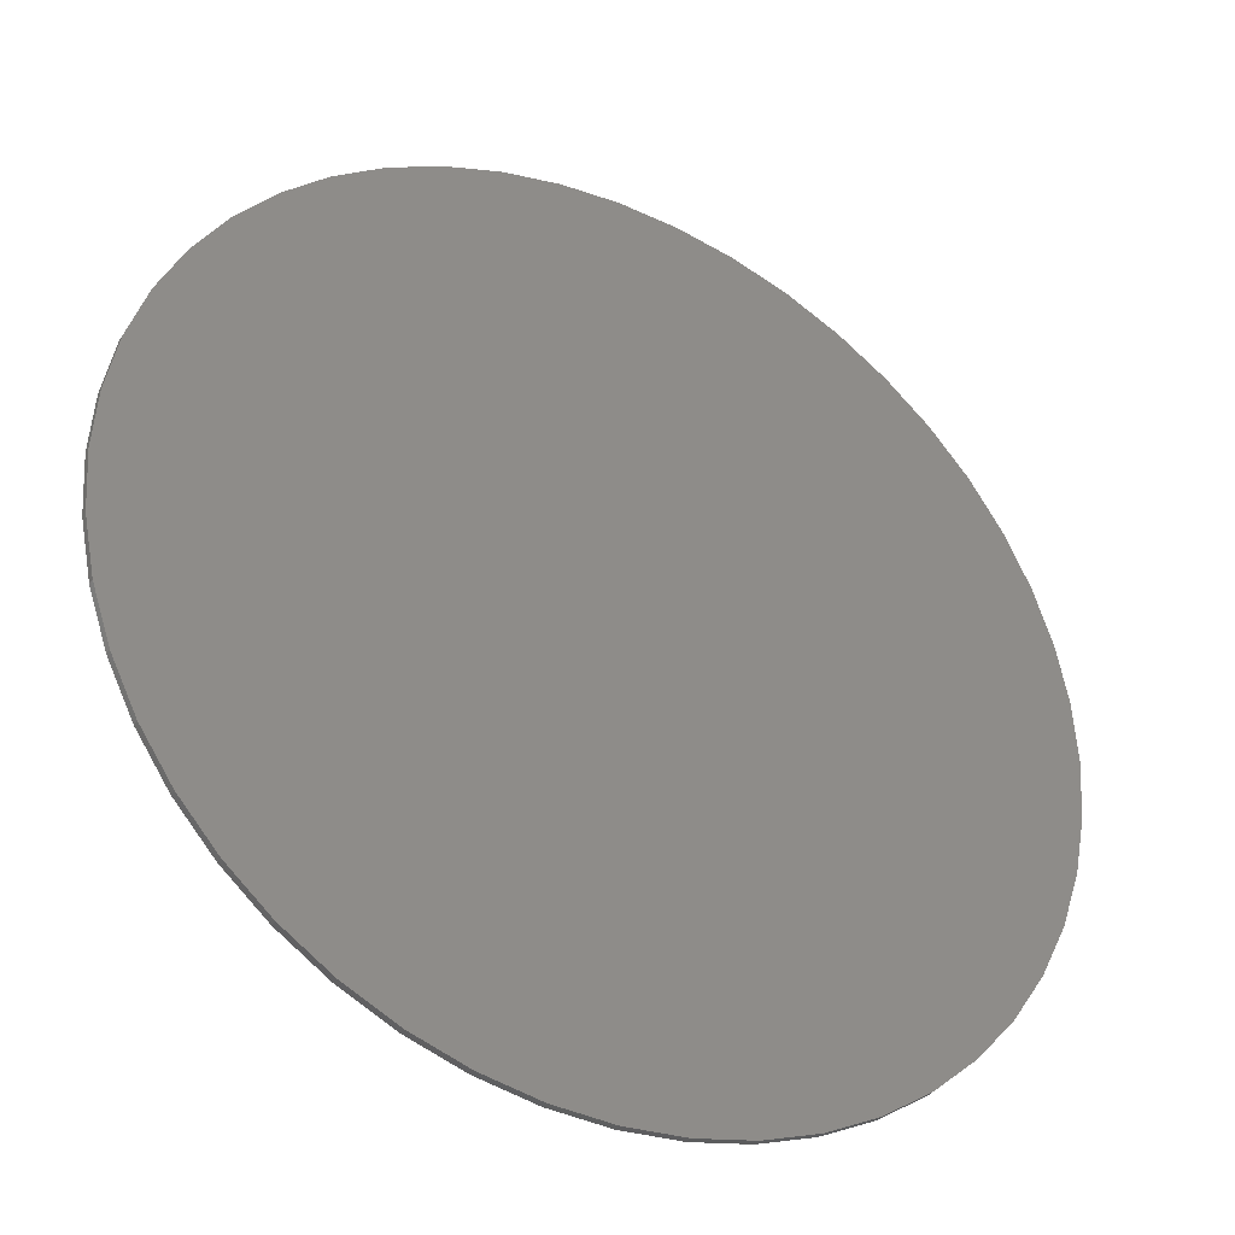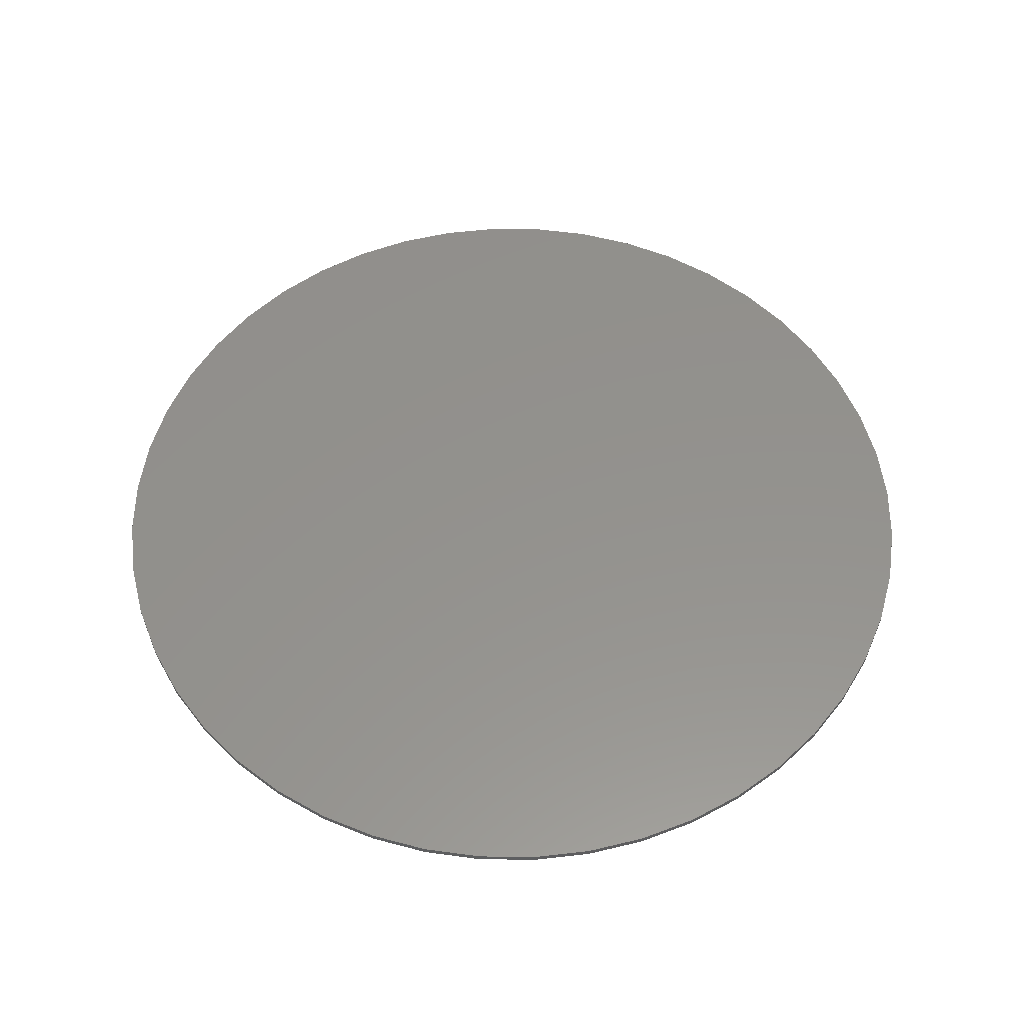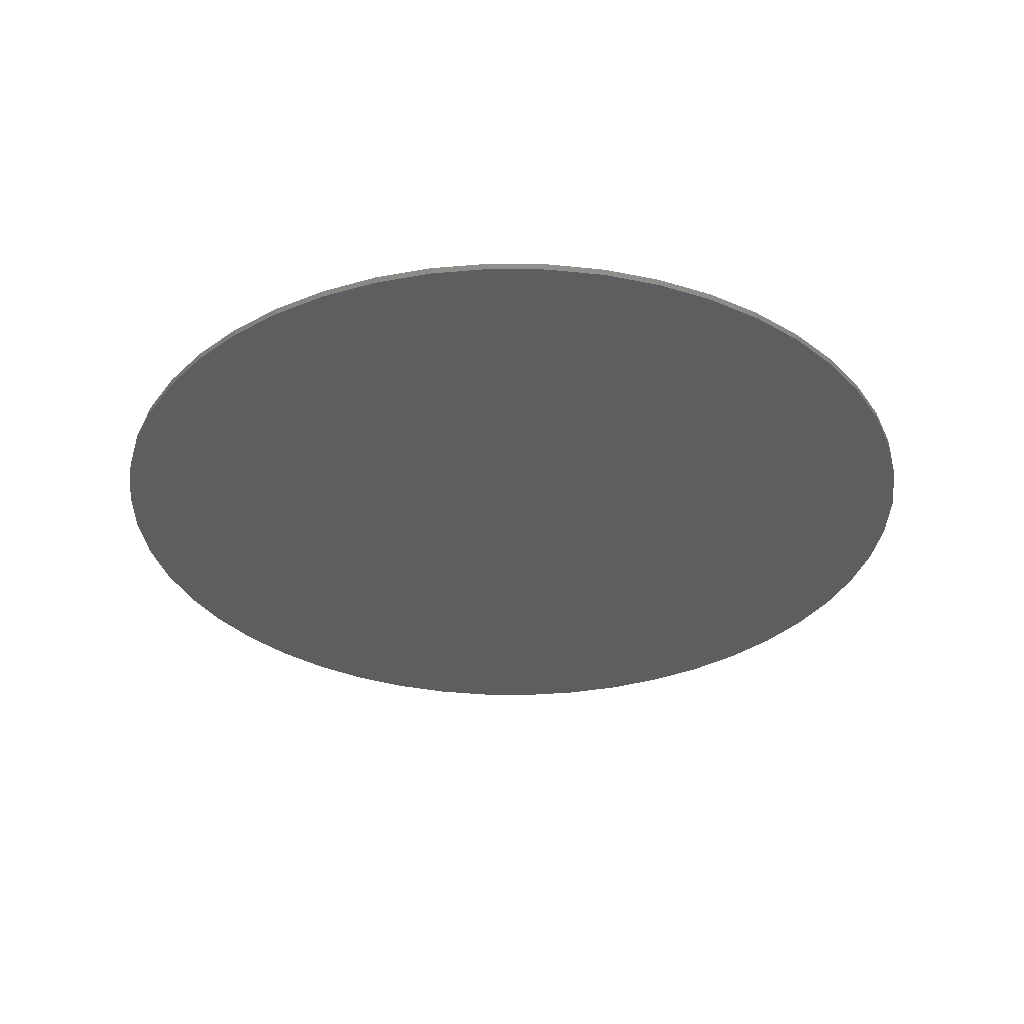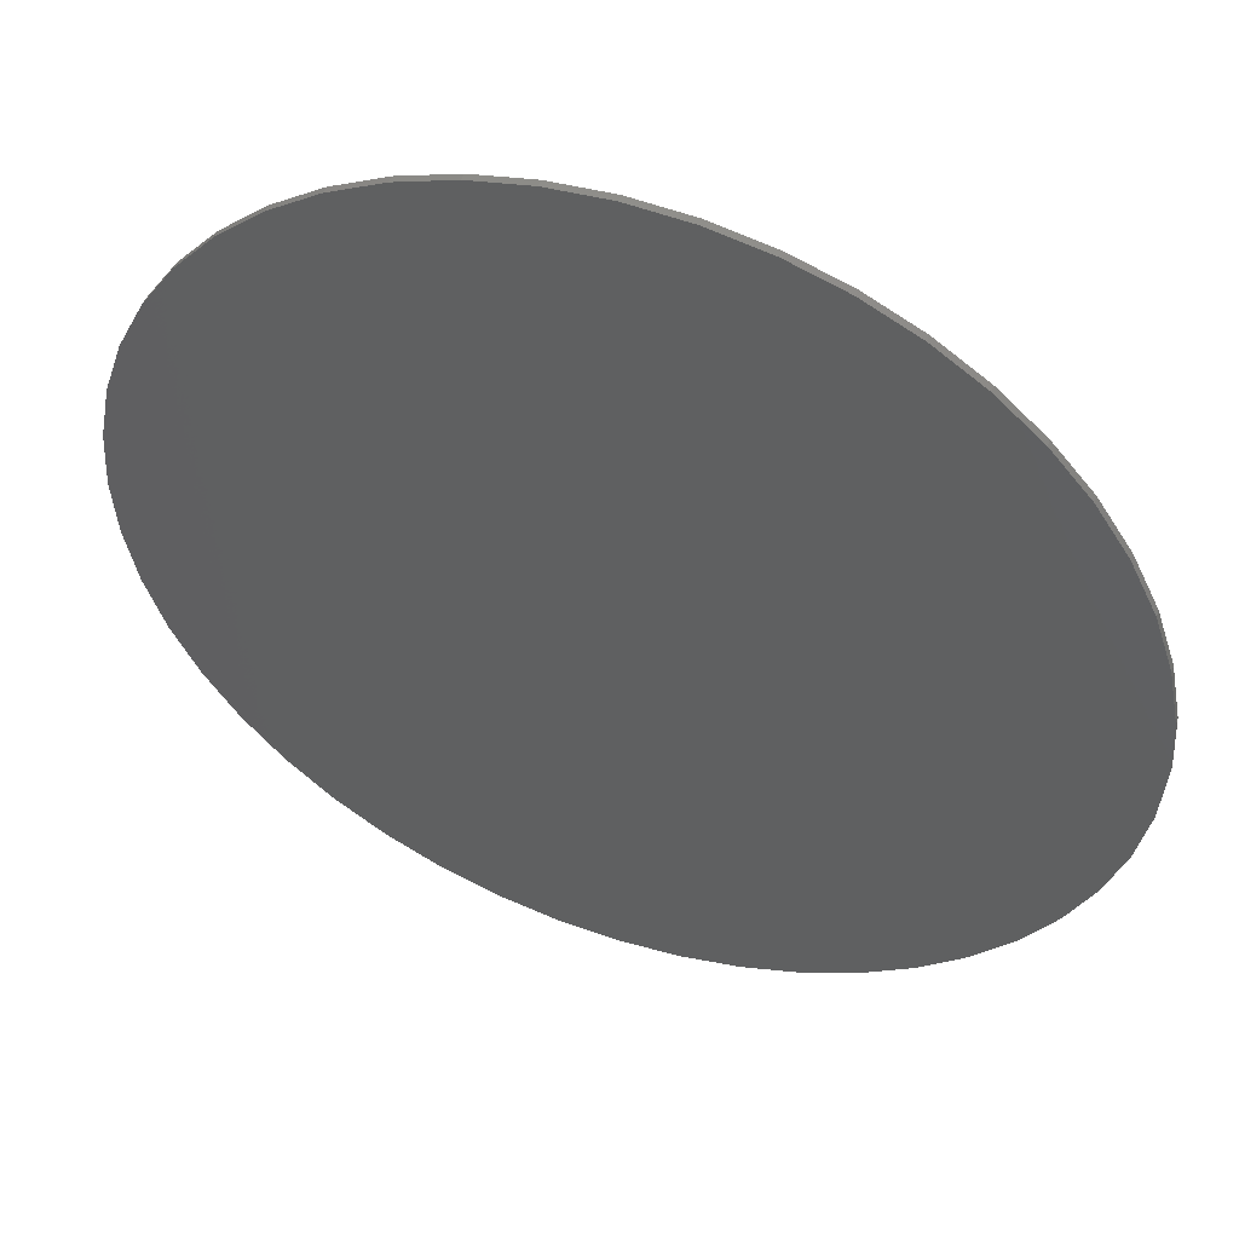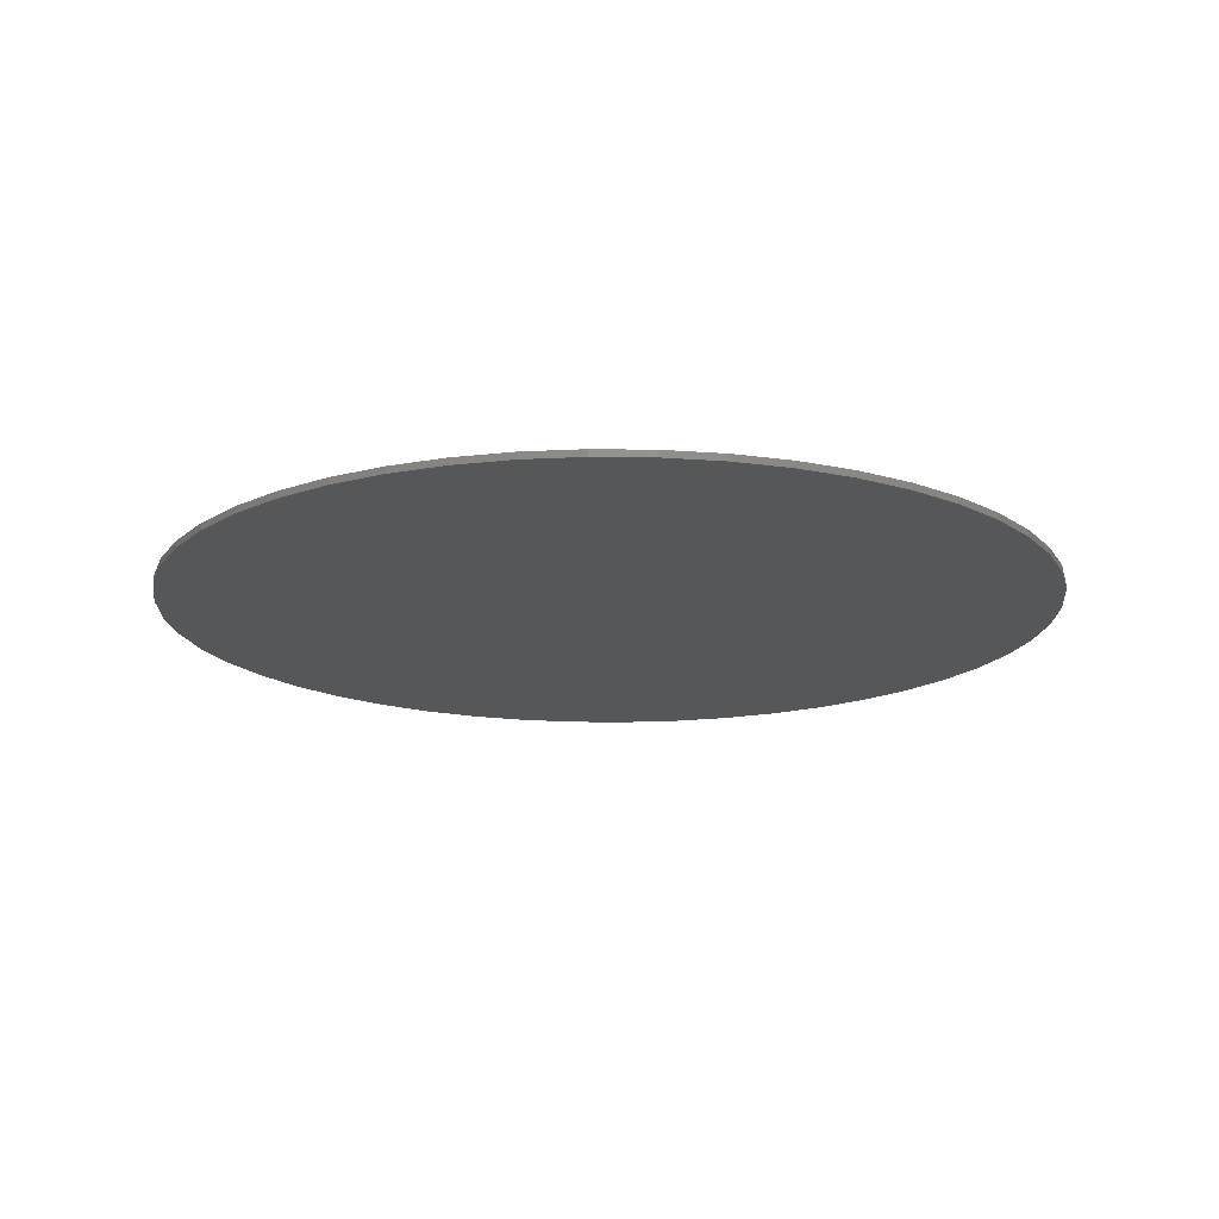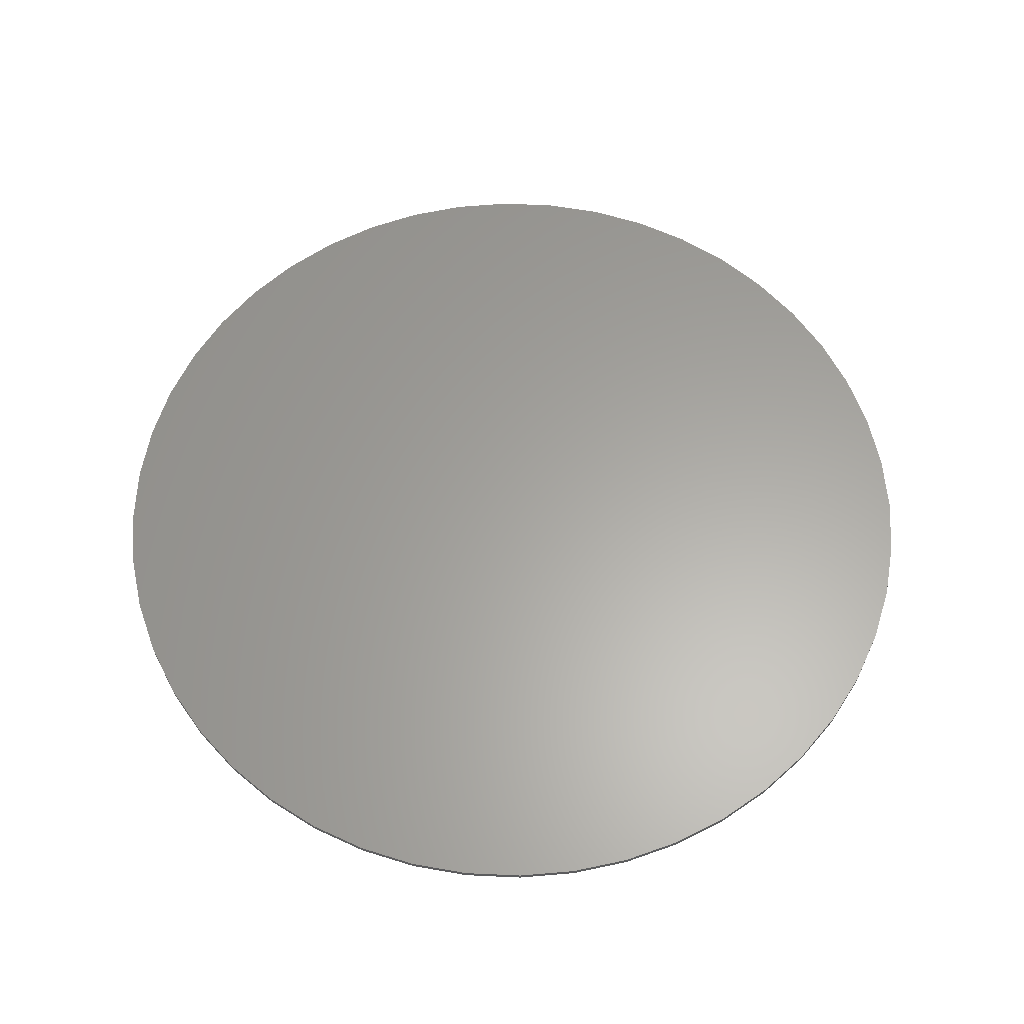
<metadata>
{"format":"stl","ext":"stl","renderer":"f3d","projection":"perspective","resolution":1024,"background":"white","views":[{"elev":-35.6,"azim":151.5,"up":"+Z"},{"elev":55.4,"azim":-40.6,"up":"+Y"},{"elev":-33.5,"azim":-154.5,"up":"+Y"},{"elev":49.9,"azim":-160.4,"up":"+Z"},{"elev":-16.7,"azim":-42.7,"up":"+Y"},{"elev":61.9,"azim":-53.6,"up":"+Y"}]}
</metadata>
<code>
# stl→obj: 194 verts, 400 faces
v 0 0 0
v 6.444 0 0.8483
v 6.5 0 0
v 6.278 0 1.682
v 6.005 0 2.488
v 5.629 0 3.25
v 5.157 0 3.957
v 4.596 0 4.596
v 3.957 0 5.157
v 3.25 0 5.629
v 2.488 0 6.005
v 1.682 0 6.278
v 0.8483 0 6.444
v 0 0 6.5
v -0.8483 0 6.444
v -1.682 0 6.278
v -2.488 0 6.005
v -3.25 0 5.629
v -3.957 0 5.157
v -4.596 0 4.596
v -5.157 0 3.957
v -5.629 0 3.25
v -6.005 0 2.488
v -6.278 0 1.682
v -6.444 0 0.8483
v -6.5 0 0
v -6.444 0 -0.8483
v -6.278 0 -1.682
v -6.005 0 -2.488
v -5.629 0 -3.25
v -5.157 0 -3.957
v -4.596 0 -4.596
v -3.957 0 -5.157
v -3.25 0 -5.629
v -2.488 0 -6.005
v -1.682 0 -6.278
v -0.8483 0 -6.444
v 0 0 -6.5
v 0.8483 0 -6.444
v 1.682 0 -6.278
v 2.488 0 -6.005
v 3.25 0 -5.629
v 3.957 0 -5.157
v 4.596 0 -4.596
v 5.157 0 -3.957
v 5.629 0 -3.25
v 6.005 0 -2.488
v 6.278 0 -1.682
v 6.444 0 -0.8483
v 6.5 -0.1 0
v 6.444 -0.1 0.8483
v 6.278 -0.1 1.682
v 6.005 -0.1 2.488
v 5.629 -0.1 3.25
v 5.157 -0.1 3.957
v 4.596 -0.1 4.596
v 3.957 -0.1 5.157
v 3.25 -0.1 5.629
v 2.488 -0.1 6.005
v 1.682 -0.1 6.278
v 0.8483 -0.1 6.444
v 0 -0.1 6.5
v -0.8483 -0.1 6.444
v -1.682 -0.1 6.278
v -2.488 -0.1 6.005
v -3.25 -0.1 5.629
v -3.957 -0.1 5.157
v -4.596 -0.1 4.596
v -5.157 -0.1 3.957
v -5.629 -0.1 3.25
v -6.005 -0.1 2.488
v -6.278 -0.1 1.682
v -6.444 -0.1 0.8483
v -6.5 -0.1 0
v -6.444 -0.1 -0.8483
v -6.278 -0.1 -1.682
v -6.005 -0.1 -2.488
v -5.629 -0.1 -3.25
v -5.157 -0.1 -3.957
v -4.596 -0.1 -4.596
v -3.957 -0.1 -5.157
v -3.25 -0.1 -5.629
v -2.488 -0.1 -6.005
v -1.682 -0.1 -6.278
v -0.8483 -0.1 -6.444
v 0 -0.1 -6.5
v 0.8483 -0.1 -6.444
v 1.682 -0.1 -6.278
v 2.488 -0.1 -6.005
v 3.25 -0.1 -5.629
v 3.957 -0.1 -5.157
v 4.596 -0.1 -4.596
v 5.157 -0.1 -3.957
v 5.629 -0.1 -3.25
v 6.005 -0.1 -2.488
v 6.278 -0.1 -1.682
v 6.444 -0.1 -0.8483
v 6.005 -0.1 -2.487
v 6.444 -0.1 -0.8484
v 6.5 -0.1 0.0001
v 2.487 -0.1 -6.005
v -2.487 -0.1 -6.005
v -0.8484 -0.1 -6.444
v 0.0001 -0.1 -6.5
v -6.005 -0.1 -2.487
v 2.487 -0.1 6.005
v 0.8484 -0.1 6.444
v -0.0001 -0.1 6.5
v 6.005 -0.1 2.487
v -6.005 -0.1 2.487
v -6.444 -0.1 0.8484
v -6.5 -0.1 -0.0001
v -2.487 -0.1 6.005
v 0.5708 -0.1 4.337
v 0.2708 -0.1 4.51
v 0.2708 -0.1 2.49
v 0.5708 -0.1 2.663
v 2.021 -0.1 1.479
v 2.021 -0.1 1.826
v 3.771 -0.1 2.49
v 3.471 -0.1 2.663
v 3.771 -0.1 4.51
v 3.471 -0.1 4.337
v 2.021 -0.1 5.521
v 2.021 -0.1 5.174
v 5.491 -0.1 0.8368
v 5.791 -0.1 1.01
v 4.041 -0.1 2.021
v 4.041 -0.1 1.674
v 2.291 -0.1 1.01
v 2.591 -0.1 0.8368
v 2.291 -0.1 0
v 2.591 -0.1 0
v 5.491 -0.1 0
v 5.791 -0.1 0
v -0.2712 -0.1 2.49
v -0.2712 -0.1 4.51
v -0.5712 -0.1 4.337
v -0.5712 -0.1 2.663
v -2.021 -0.1 1.479
v -2.021 -0.1 1.826
v -3.771 -0.1 2.49
v -3.471 -0.1 2.663
v -3.771 -0.1 4.51
v -3.471 -0.1 4.337
v -2.021 -0.1 5.521
v -2.021 -0.1 5.174
v -4.041 -0.1 2.021
v -5.791 -0.1 1.01
v -5.491 -0.1 0.8368
v -4.041 -0.1 1.674
v -2.291 -0.1 1.01
v -2.591 -0.1 0.8368
v -2.291 -0.1 0
v -2.591 -0.1 0
v -5.791 -0.1 0
v -5.491 -0.1 0
v 0.2708 -0.1 -2.49
v 0.2708 -0.1 -4.51
v 0.5708 -0.1 -4.337
v 0.5708 -0.1 -2.663
v 2.021 -0.1 -1.479
v 2.021 -0.1 -1.826
v 3.771 -0.1 -2.49
v 3.471 -0.1 -2.663
v 3.771 -0.1 -4.51
v 3.471 -0.1 -4.337
v 2.021 -0.1 -5.521
v 2.021 -0.1 -5.174
v 4.041 -0.1 -2.021
v 5.791 -0.1 -1.01
v 5.491 -0.1 -0.8368
v 4.041 -0.1 -1.674
v 2.291 -0.1 -1.01
v 2.591 -0.1 -0.8368
v -0.5712 -0.1 -4.337
v -0.2712 -0.1 -4.51
v -0.2712 -0.1 -2.49
v -0.5712 -0.1 -2.663
v -2.021 -0.1 -1.479
v -2.021 -0.1 -1.826
v -3.771 -0.1 -2.49
v -3.471 -0.1 -2.663
v -3.771 -0.1 -4.51
v -3.471 -0.1 -4.337
v -2.021 -0.1 -5.521
v -2.021 -0.1 -5.174
v -5.491 -0.1 -0.8368
v -5.791 -0.1 -1.01
v -4.041 -0.1 -2.021
v -4.041 -0.1 -1.674
v -2.291 -0.1 -1.01
v -2.591 -0.1 -0.8368
v 0 -0.1 0
f 1 2 3
f 1 4 2
f 1 5 4
f 1 6 5
f 1 7 6
f 1 8 7
f 1 9 8
f 1 10 9
f 1 11 10
f 1 12 11
f 1 13 12
f 1 14 13
f 1 15 14
f 1 16 15
f 1 17 16
f 1 18 17
f 1 19 18
f 1 20 19
f 1 21 20
f 1 22 21
f 1 23 22
f 1 24 23
f 1 25 24
f 1 26 25
f 1 27 26
f 1 28 27
f 1 29 28
f 1 30 29
f 1 31 30
f 1 32 31
f 1 33 32
f 1 34 33
f 1 35 34
f 1 36 35
f 1 37 36
f 1 38 37
f 1 39 38
f 1 40 39
f 1 41 40
f 1 42 41
f 1 43 42
f 1 44 43
f 1 45 44
f 1 46 45
f 1 47 46
f 1 48 47
f 1 49 48
f 1 3 49
f 1 2 3
f 1 4 2
f 1 5 4
f 1 6 5
f 1 7 6
f 1 8 7
f 1 9 8
f 1 10 9
f 1 11 10
f 1 12 11
f 1 13 12
f 1 14 13
f 1 15 14
f 1 16 15
f 1 17 16
f 1 18 17
f 1 19 18
f 1 20 19
f 1 21 20
f 1 22 21
f 1 23 22
f 1 24 23
f 1 25 24
f 1 26 25
f 1 27 26
f 1 28 27
f 1 29 28
f 1 30 29
f 1 31 30
f 1 32 31
f 1 33 32
f 1 34 33
f 1 35 34
f 1 36 35
f 1 37 36
f 1 38 37
f 1 39 38
f 1 40 39
f 1 41 40
f 1 42 41
f 1 43 42
f 1 44 43
f 1 45 44
f 1 46 45
f 1 47 46
f 1 48 47
f 1 49 48
f 1 3 49
f 2 50 3
f 50 2 51
f 4 51 2
f 51 4 52
f 5 52 4
f 52 5 53
f 6 53 5
f 53 6 54
f 7 54 6
f 54 7 55
f 8 55 7
f 55 8 56
f 9 56 8
f 56 9 57
f 10 57 9
f 57 10 58
f 11 58 10
f 58 11 59
f 12 59 11
f 59 12 60
f 13 60 12
f 60 13 61
f 14 61 13
f 61 14 62
f 15 62 14
f 62 15 63
f 16 63 15
f 63 16 64
f 17 64 16
f 64 17 65
f 18 65 17
f 65 18 66
f 19 66 18
f 66 19 67
f 20 67 19
f 67 20 68
f 21 68 20
f 68 21 69
f 22 69 21
f 69 22 70
f 23 70 22
f 70 23 71
f 24 71 23
f 71 24 72
f 25 72 24
f 72 25 73
f 26 73 25
f 73 26 74
f 27 74 26
f 74 27 75
f 28 75 27
f 75 28 76
f 29 76 28
f 76 29 77
f 30 77 29
f 77 30 78
f 31 78 30
f 78 31 79
f 32 79 31
f 79 32 80
f 33 80 32
f 80 33 81
f 34 81 33
f 81 34 82
f 35 82 34
f 82 35 83
f 36 83 35
f 83 36 84
f 37 84 36
f 84 37 85
f 38 85 37
f 85 38 86
f 39 86 38
f 86 39 87
f 40 87 39
f 87 40 88
f 41 88 40
f 88 41 89
f 42 89 41
f 89 42 90
f 43 90 42
f 90 43 91
f 44 91 43
f 91 44 92
f 45 92 44
f 92 45 93
f 46 93 45
f 93 46 94
f 47 94 46
f 94 47 95
f 48 95 47
f 95 48 96
f 49 96 48
f 96 49 97
f 3 97 49
f 97 3 50
f 50 51 52
f 52 53 50
f 98 96 99
f 99 100 98
f 92 93 94
f 94 98 92
f 101 90 91
f 91 92 101
f 86 87 88
f 88 89 86
f 102 84 103
f 103 104 102
f 80 81 82
f 82 102 80
f 105 78 79
f 79 80 105
f 62 63 64
f 64 65 62
f 106 60 107
f 107 108 106
f 56 57 58
f 58 106 56
f 109 54 55
f 55 56 109
f 74 75 76
f 76 77 74
f 110 72 111
f 111 112 110
f 68 69 70
f 70 110 68
f 113 66 67
f 67 68 113
f 114 115 116
f 116 117 114
f 117 116 118
f 118 119 117
f 119 118 120
f 120 121 119
f 121 120 122
f 122 123 121
f 123 122 124
f 124 125 123
f 125 124 115
f 115 114 125
f 126 127 128
f 128 129 126
f 129 128 130
f 130 131 129
f 131 130 132
f 132 133 131
f 134 135 127
f 127 126 134
f 136 137 138
f 138 139 136
f 140 136 139
f 139 141 140
f 142 140 141
f 141 143 142
f 144 142 143
f 143 145 144
f 146 144 145
f 145 147 146
f 137 146 147
f 147 138 137
f 148 149 150
f 150 151 148
f 152 148 151
f 151 153 152
f 154 152 153
f 153 155 154
f 149 156 157
f 157 150 149
f 158 159 160
f 160 161 158
f 162 158 161
f 161 163 162
f 164 162 163
f 163 165 164
f 166 164 165
f 165 167 166
f 168 166 167
f 167 169 168
f 159 168 169
f 169 160 159
f 170 171 172
f 172 173 170
f 174 170 173
f 173 175 174
f 132 174 175
f 175 133 132
f 171 135 134
f 134 172 171
f 176 177 178
f 178 179 176
f 179 178 180
f 180 181 179
f 181 180 182
f 182 183 181
f 183 182 184
f 184 185 183
f 185 184 186
f 186 187 185
f 187 186 177
f 177 176 187
f 188 189 190
f 190 191 188
f 191 190 192
f 192 193 191
f 193 192 154
f 154 155 193
f 157 156 189
f 189 188 157
f 124 59 62
f 62 115 124
f 59 124 122
f 122 56 59
f 56 122 120
f 120 128 56
f 53 56 128
f 128 127 53
f 50 53 127
f 127 135 50
f 116 115 62
f 62 194 116
f 118 116 194
f 194 130 118
f 130 194 132
f 118 130 128
f 128 120 118
f 126 131 133
f 133 134 126
f 129 131 126
f 123 114 117
f 117 121 123
f 121 117 119
f 125 114 123
f 62 65 146
f 146 137 62
f 144 146 65
f 65 68 144
f 142 144 68
f 68 148 142
f 148 68 71
f 71 149 148
f 149 71 74
f 74 156 149
f 62 137 136
f 136 194 62
f 194 136 140
f 140 152 194
f 152 154 194
f 148 152 140
f 140 142 148
f 155 153 150
f 150 157 155
f 151 150 153
f 139 138 145
f 145 143 139
f 139 143 141
f 147 145 138
f 86 89 168
f 168 159 86
f 166 168 89
f 89 92 166
f 164 166 92
f 92 170 164
f 170 92 95
f 95 171 170
f 171 95 50
f 50 135 171
f 86 159 158
f 158 194 86
f 194 158 162
f 162 174 194
f 132 194 174
f 170 174 162
f 162 164 170
f 133 175 172
f 172 134 133
f 172 175 173
f 161 160 167
f 167 165 161
f 163 161 165
f 167 160 169
f 186 83 86
f 86 177 186
f 83 186 184
f 184 80 83
f 80 184 182
f 182 190 80
f 77 80 190
f 190 189 77
f 74 77 189
f 189 156 74
f 178 177 86
f 86 194 178
f 180 178 194
f 194 192 180
f 194 154 192
f 180 192 190
f 190 182 180
f 188 193 155
f 155 157 188
f 193 188 191
f 185 176 179
f 179 183 185
f 181 183 179
f 176 185 187

</code>
